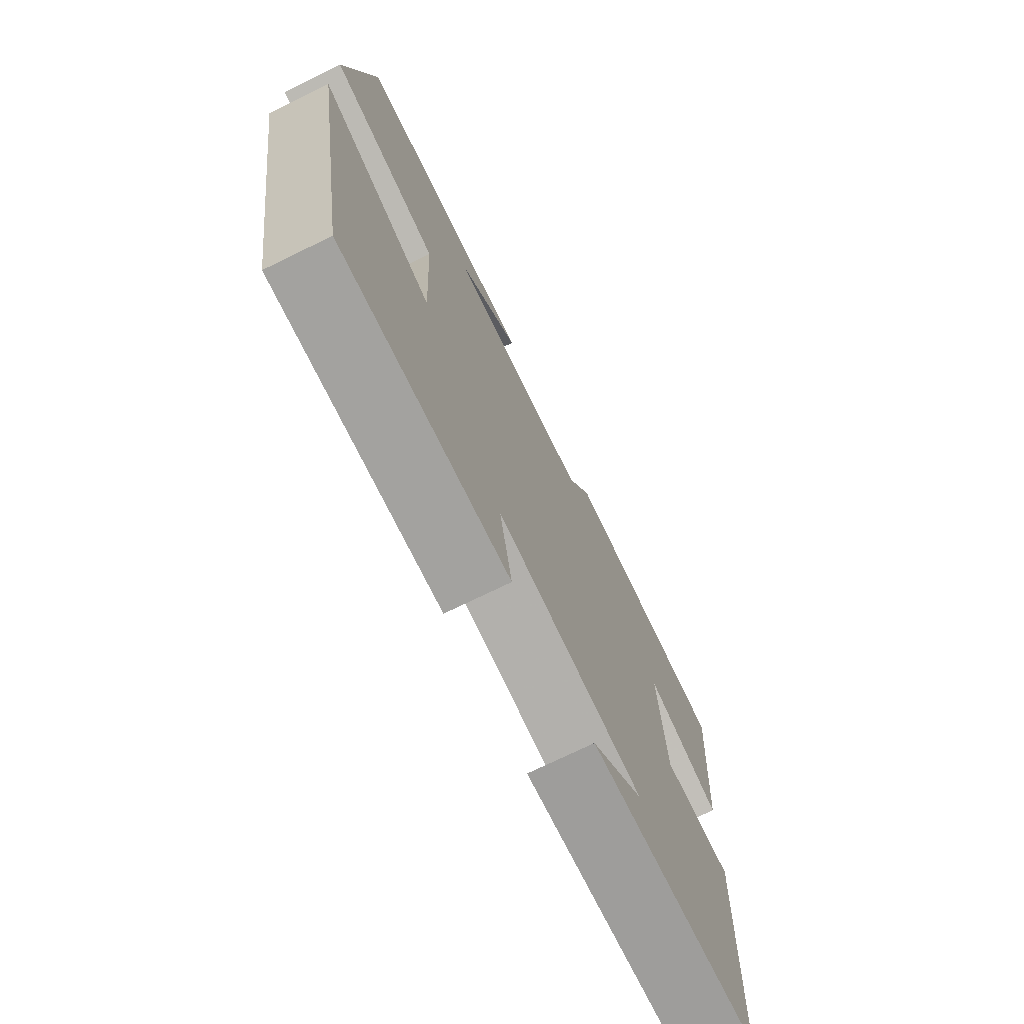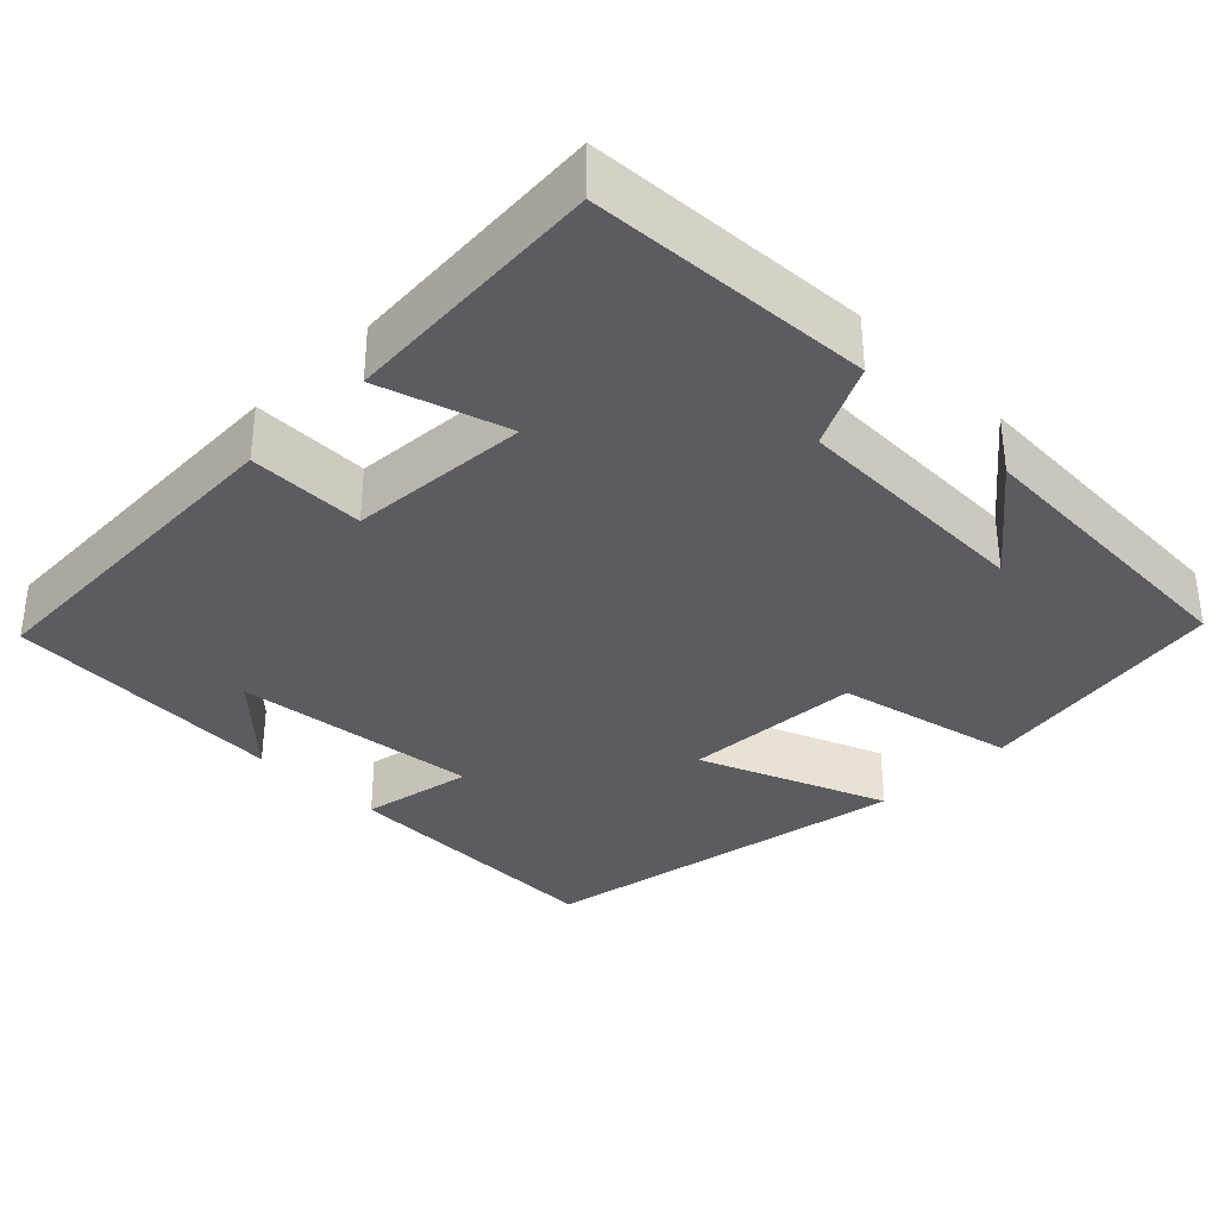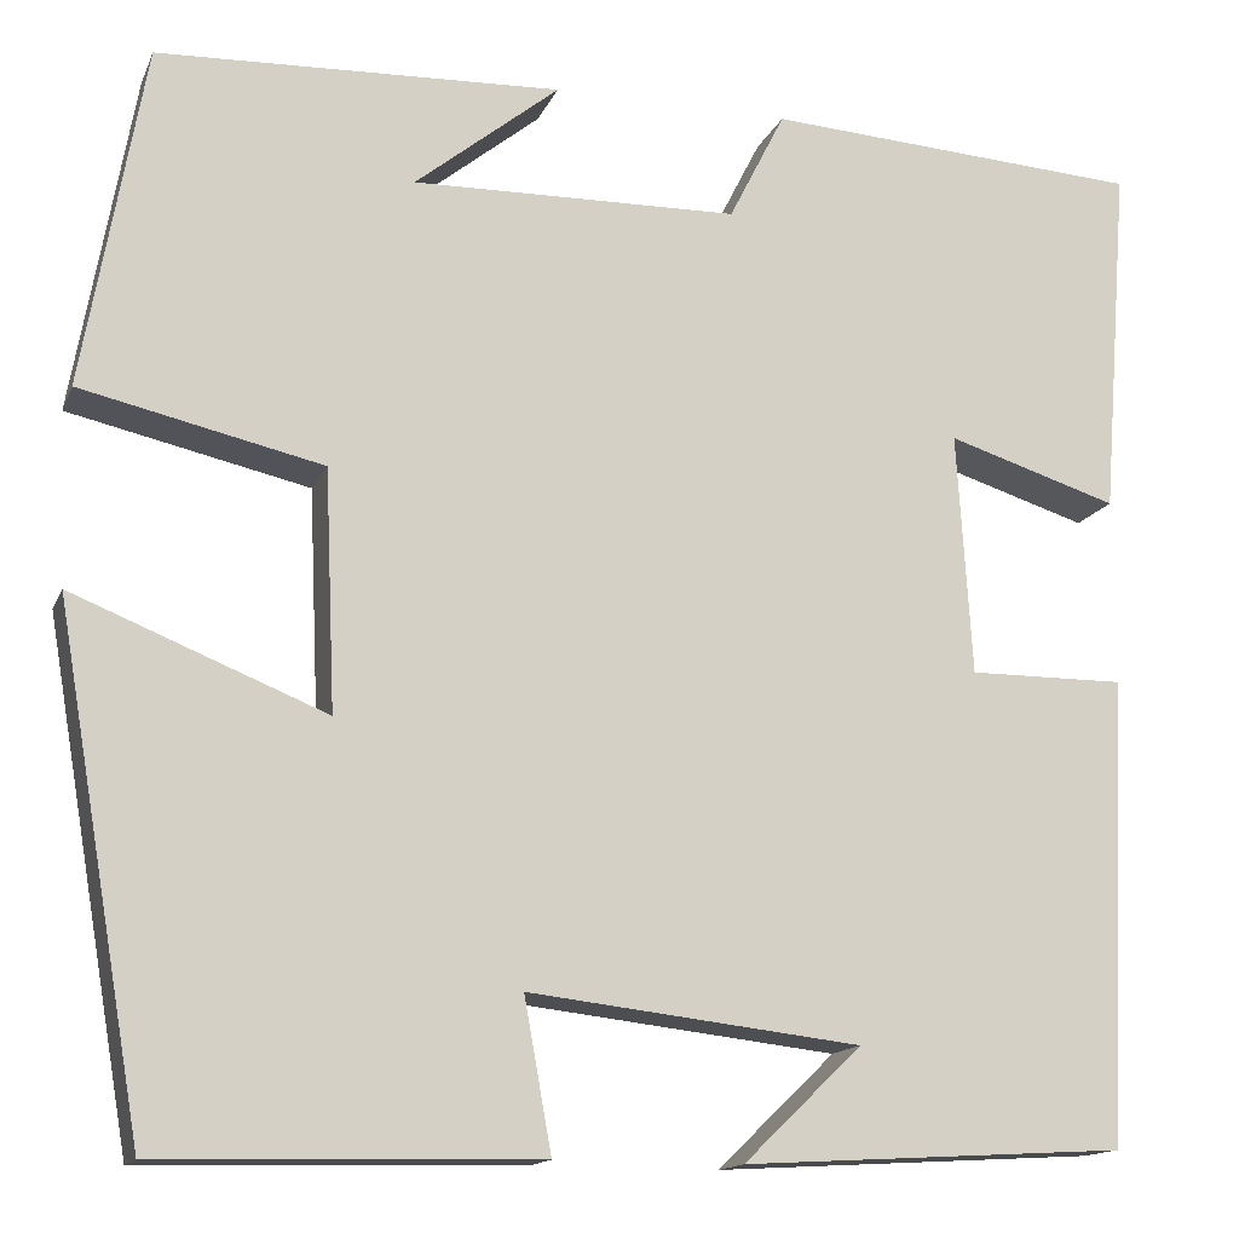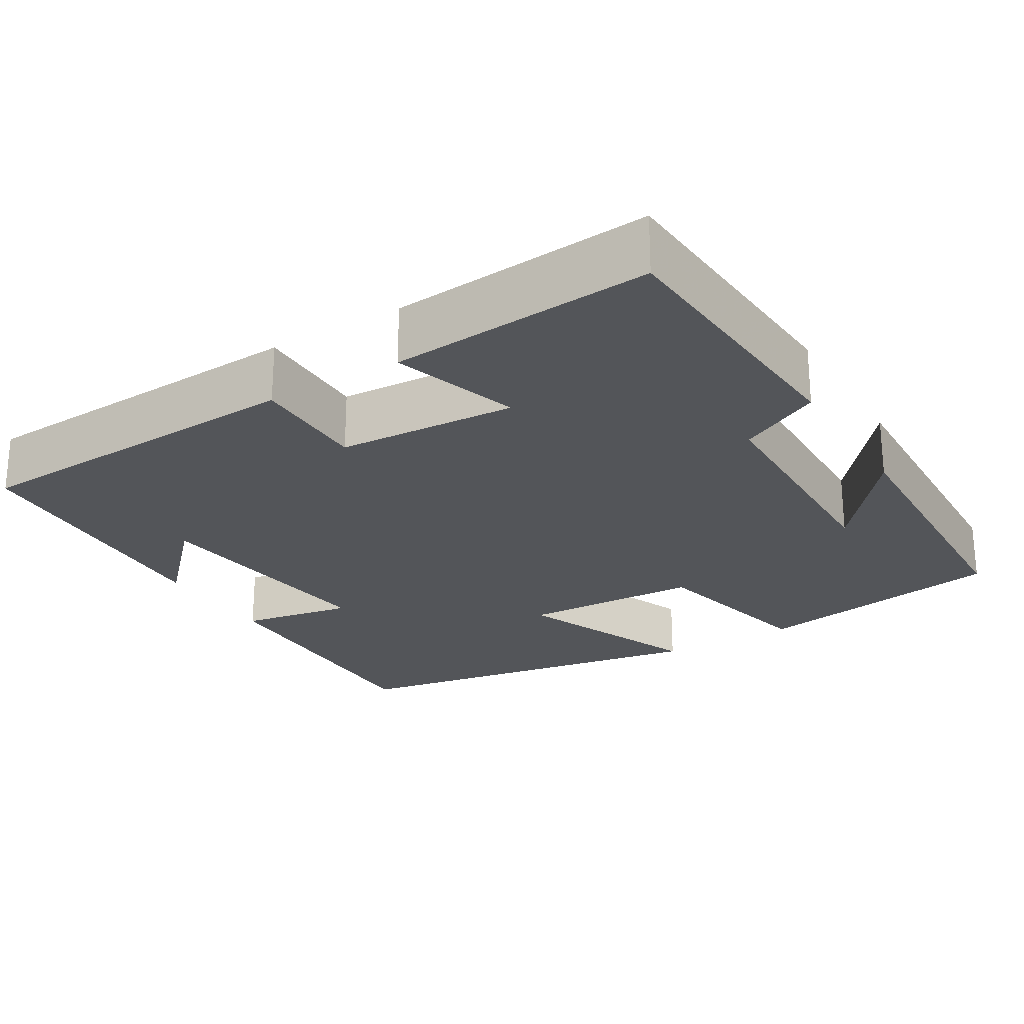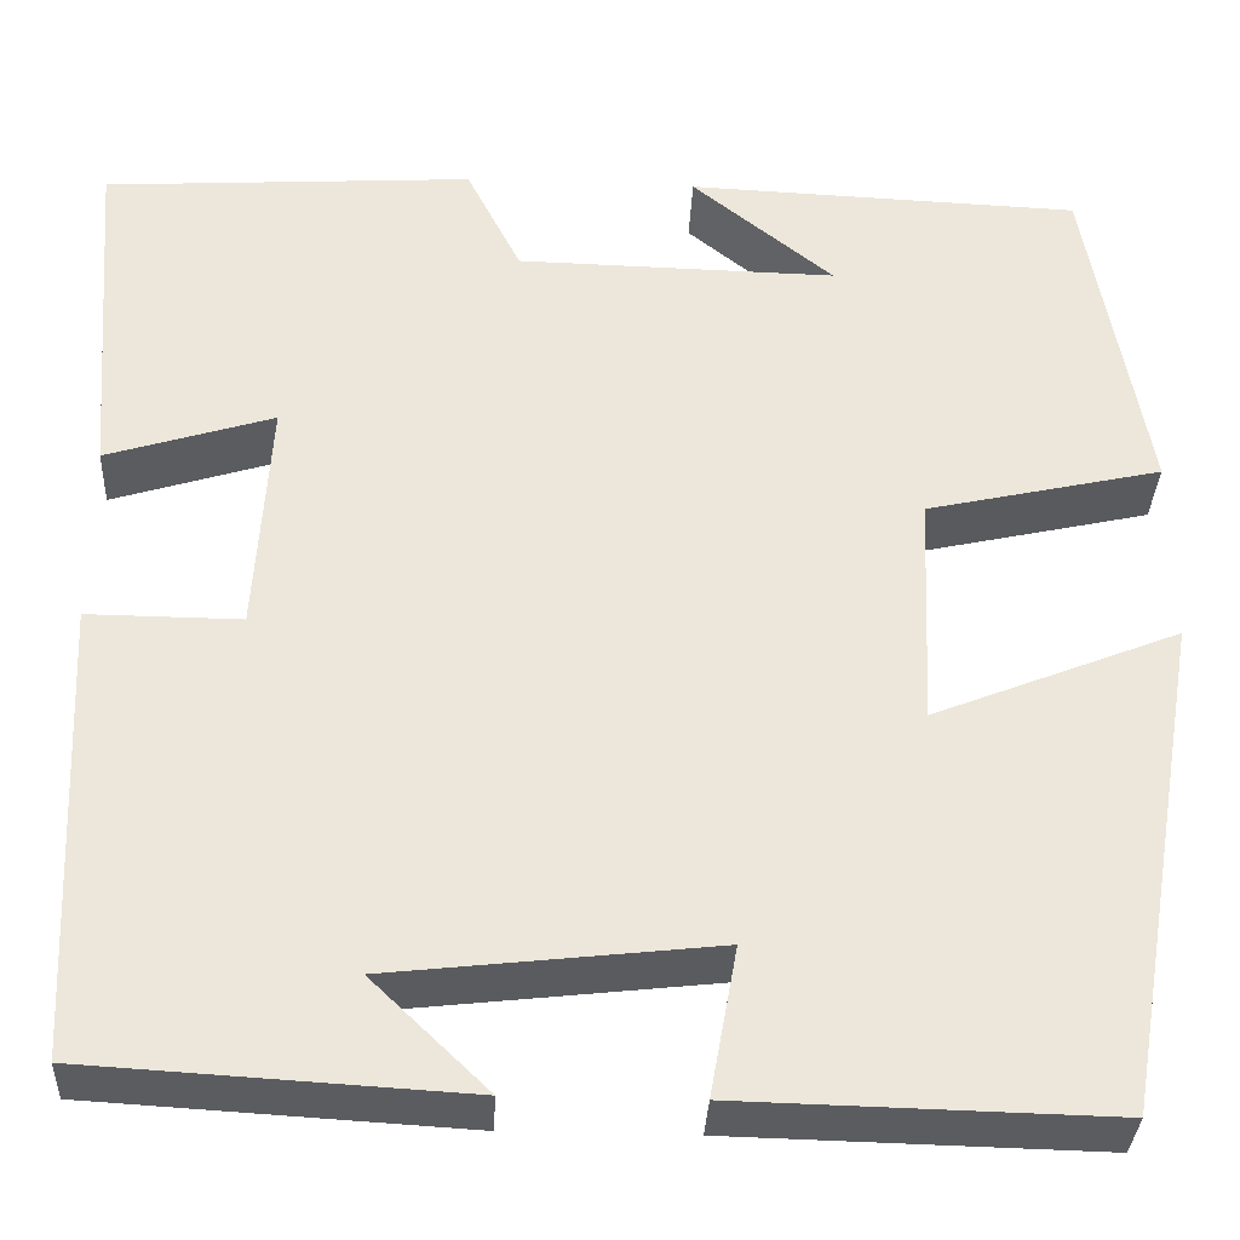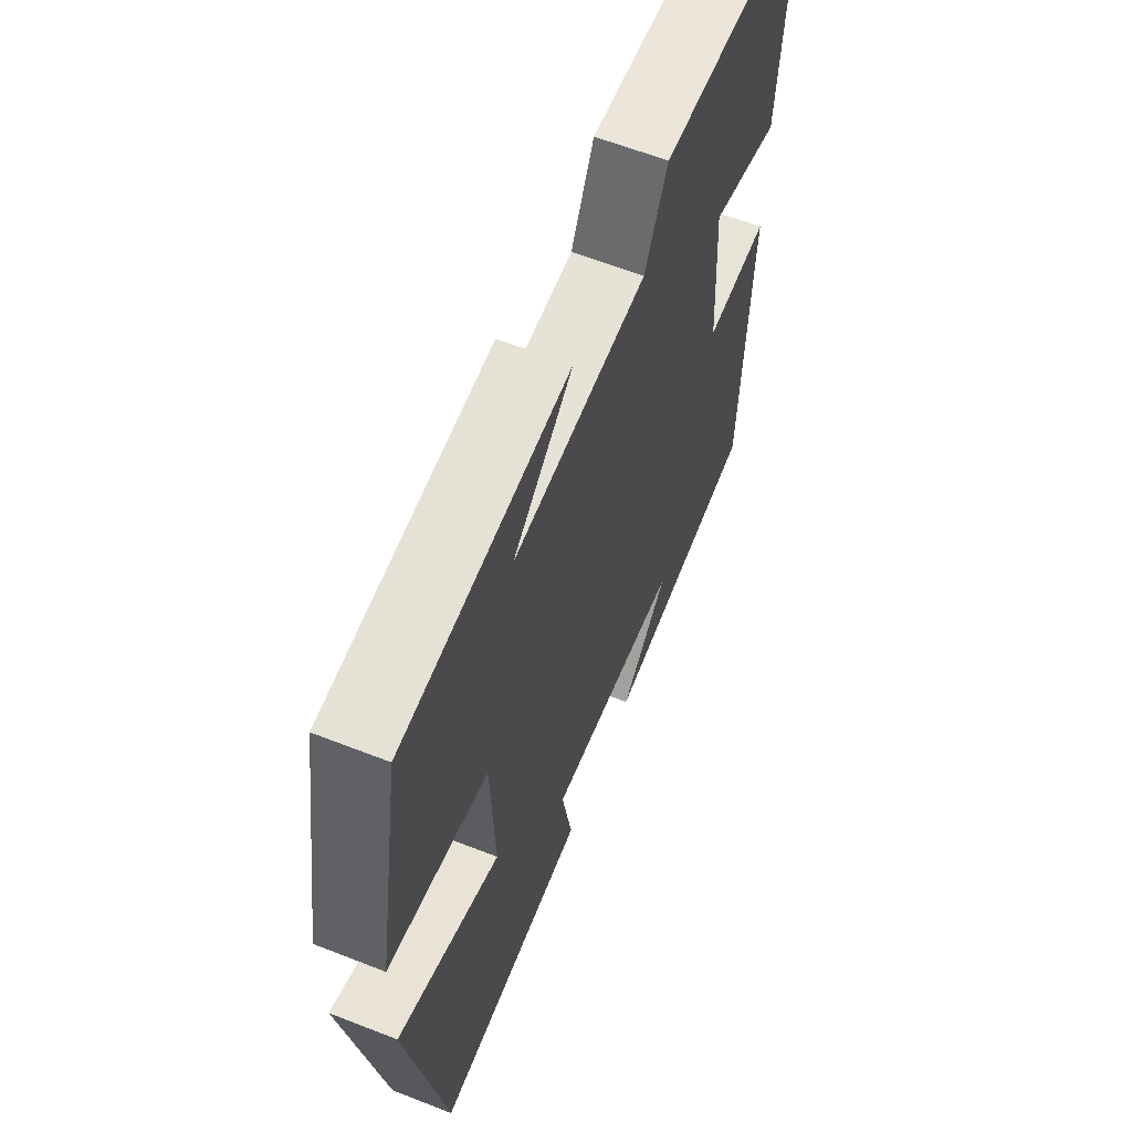
<metadata>
{"format":"obj","ext":"obj","renderer":"f3d","projection":"perspective","resolution":1024,"background":"white","views":[{"elev":-73.5,"azim":116.0,"up":"+Z"},{"elev":-34.2,"azim":-45.2,"up":"+Y"},{"elev":-14.6,"azim":162.8,"up":"+Z"},{"elev":-24.1,"azim":-58.7,"up":"+Y"},{"elev":-33.9,"azim":-2.8,"up":"+Z"},{"elev":61.8,"azim":111.7,"up":"+Z"}]}
</metadata>
<code>
v -0.48 0.07 -0.479
v -0.5 0.07 -0.037
v -0.352 0.07 -0.038
v -0.338 0.07 0.192
v -0.5 0.07 0.141
v -0.526 0.07 0.477
v -0.167 0.07 0.5
v -0.114 0.07 0.395
v 0.196 0.07 0.389
v 0.059 0.07 0.5
v 0.442 0.07 0.485
v 0.5 0.07 0.159
v 0.271 0.07 0.107
v 0.261 0.07 -0.121
v 0.5 0.07 -0.025
v 0.417 0.07 -0.508
v 0.059 0.07 -0.5
v 0.085 0.07 -0.356
v -0.229 0.07 -0.392
v -0.117 0.07 -0.5
v -0.48 0 -0.479
v -0.5 0 -0.037
v -0.352 0 -0.038
v -0.338 0 0.192
v -0.5 0 0.141
v -0.526 0 0.477
v -0.167 0 0.5
v -0.114 0 0.395
v 0.196 0 0.389
v 0.059 0 0.5
v 0.442 0 0.485
v 0.5 0 0.159
v 0.271 0 0.107
v 0.261 0 -0.121
v 0.5 0 -0.025
v 0.417 0 -0.508
v 0.059 0 -0.5
v 0.085 0 -0.356
v -0.229 0 -0.392
v -0.117 0 -0.5
f 19 20 1
f 16 17 18
f 15 16 18
f 14 15 18
f 13 14 18 19
f 11 12 13
f 9 10 11
f 13 19 1
f 11 13 1
f 9 11 1
f 6 7 8
f 5 6 8
f 4 5 8
f 3 4 8 9
f 1 2 3
f 1 3 9
f 21 40 39
f 38 37 36
f 38 36 35
f 38 35 34
f 39 38 34 33
f 33 32 31
f 31 30 29
f 21 39 33
f 21 33 31
f 21 31 29
f 28 27 26
f 28 26 25
f 28 25 24
f 29 28 24 23
f 23 22 21
f 29 23 21
f 1 21 22 2
f 2 22 23 3
f 3 23 24 4
f 4 24 25 5
f 5 25 26 6
f 6 26 27 7
f 7 27 28 8
f 8 28 29 9
f 9 29 30 10
f 10 30 31 11
f 11 31 32 12
f 12 32 33 13
f 13 33 34 14
f 14 34 35 15
f 15 35 36 16
f 16 36 37 17
f 17 37 38 18
f 18 38 39 19
f 19 39 40 20
f 20 40 21 1

</code>
